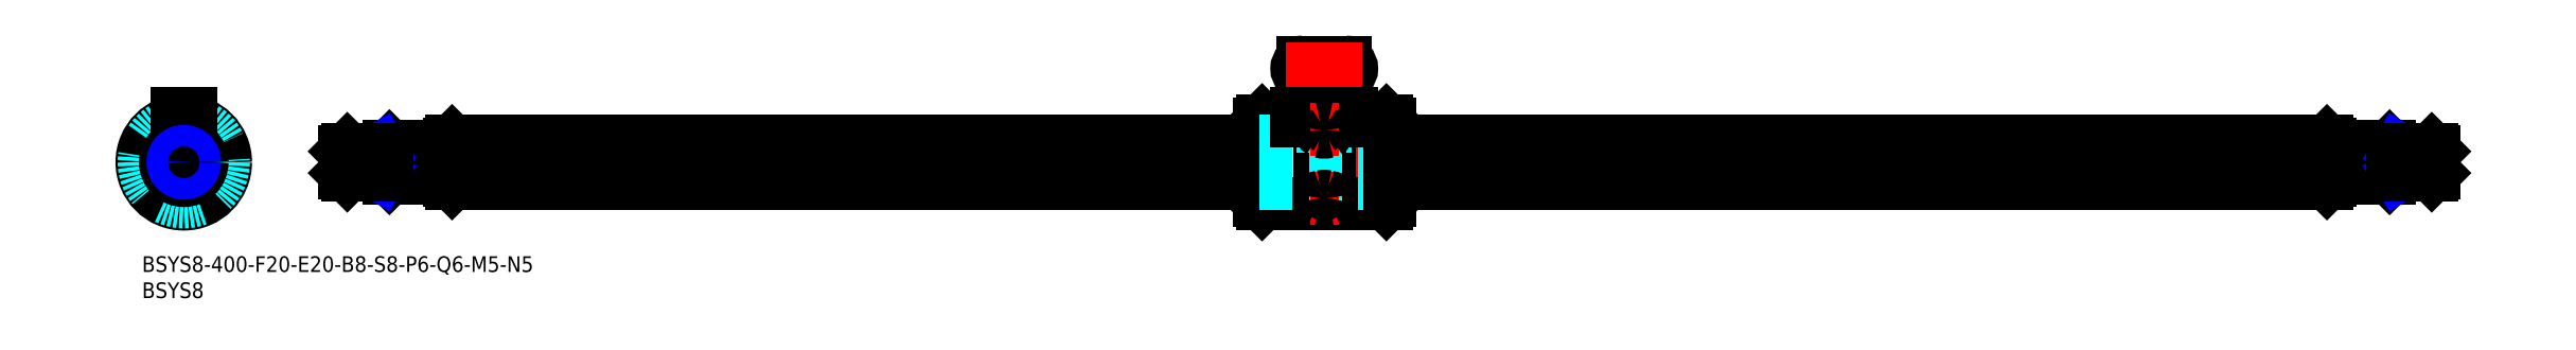
<metadata>
{"format":"dxf","ext":"dxf","renderer":"ezdxf+matplotlib","layout":"modelspace","background":"white","min_lineweight":24,"dpi":150}
</metadata>
<code>
0
SECTION
2
ENTITIES
0
INSERT
8
MSM_CONTINUOUS
2
*U2
10
0
20
0
30
0
0
INSERT
8
MSM_CONTINUOUS
2
*U3
10
0
20
0
30
0
0
LINE
8
MSM_CENTER
10
440.9
20
18
30
0
11
36.88
21
18
31
0
0
LINE
8
MSM_CONTINUOUS
10
214.5
20
10
30
0
11
225.5
21
10
31
0
0
LINE
8
MSM_CONTINUOUS
10
214.5
20
26
30
0
11
221.1
21
26
31
0
0
LINE
8
MSM_CONTINUOUS
10
213.9
20
25.4
30
0
11
213.9
21
10.6
31
0
0
LINE
8
MSM_CONTINUOUS
10
214.5
20
26
30
0
11
214.5
21
10
31
0
0
LINE
8
MSM_CONTINUOUS
10
213.9
20
10.6
30
0
11
214.5
21
10
31
0
0
LINE
8
MSM_CONTINUOUS
10
214.5
20
26
30
0
11
213.9
21
25.4
31
0
0
LINE
8
MSM_CENTER
10
226.4
20
39.17
30
0
11
226.4
21
8
31
0
0
LINE
8
MSM_CONTINUOUS
10
225.5
20
16.75
30
0
11
225.5
21
10
31
0
0
LINE
8
MSM_CONTINUOUS
10
227.3
20
16.75
30
0
11
227.3
21
10
31
0
0
LINE
8
MSM_CONTINUOUS
10
238.9
20
10.6
30
0
11
238.9
21
25.4
31
0
0
LINE
8
MSM_CONTINUOUS
10
238.3
20
26
30
0
11
238.3
21
10
31
0
0
LINE
8
MSM_CONTINUOUS
10
238.3
20
10
30
0
11
227.3
21
10
31
0
0
ARC
8
MSM_CONTINUOUS
10
226.4
20
9.188
30
0
40
1.212
50
42.08
51
137.9
0
LINE
8
MSM_CONTINUOUS
10
238.9
20
10.6
30
0
11
238.3
21
10
31
0
0
LINE
8
MSM_CONTINUOUS
10
238.3
20
26
30
0
11
231.6
21
26
31
0
0
ARC
8
MSM_CONTINUOUS
10
226.4
20
26.7
30
0
40
1.204
50
221.6
51
318.4
0
LINE
8
MSM_CONTINUOUS
10
225.5
20
25.9
30
0
11
225.5
21
16.75
31
0
0
LINE
8
MSM_CONTINUOUS
10
227.3
20
25.9
30
0
11
227.3
21
16.75
31
0
0
LINE
8
MSM_CONTINUOUS
10
238.9
20
25.4
30
0
11
238.3
21
26
31
0
0
LINE
8
MSM_CENTER
10
8
20
29.3
30
0
11
8
21
8
31
0
0
CIRCLE
8
MSM_CONTINUOUS
10
8
20
18
30
0
40
8
0
LINE
8
MSM_DASHED
10
12.95
20
23.76
30
0
11
10.87
21
20.79
31
0
0
LINE
8
MSM_DASHED
10
11.72
20
24.63
30
0
11
9.639
21
21.65
31
0
0
LINE
8
MSM_CENTER
10
8.86
20
19.23
30
0
11
13.74
21
26.19
31
0
0
LINE
8
MSM_DASHED
10
9.25
20
24.8
30
0
11
6.75
21
24.8
31
0
0
LINE
8
MSM_DASHED
10
6.75
20
25.9
30
0
11
6.75
21
24.8
31
0
0
LINE
8
MSM_DASHED
10
9.25
20
25.9
30
0
11
9.25
21
24.8
31
0
0
LINE
8
MSM_CENTER
10
18
20
18
30
0
11
-2
21
18
31
0
0
ARC
8
MSM_CONTINUOUS
10
8
20
18
30
0
40
4
50
122.9
51
227.1
0
LINE
8
MSM_CENTER
10
6.506
20
18.13
30
0
11
-1.962
21
18.87
31
0
0
LINE
8
MSM_DASHED
10
0.4005
20
17.91
30
0
11
4.021
21
17.6
31
0
0
LINE
8
MSM_DASHED
10
0.5312
20
19.41
30
0
11
4.151
21
19.09
31
0
0
LINE
8
MSM_CENTER
10
8.639
20
16.64
30
0
11
12.26
21
8.952
31
0
0
LINE
8
MSM_DASHED
10
10.54
20
10.84
30
0
11
8.995
21
14.13
31
0
0
ARC
8
MSM_CONTINUOUS
10
12.78
20
17.58
30
0
40
1
50
141.9
51
208.1
0
ARC
8
MSM_CONTINUOUS
10
8
20
18
30
0
40
4
50
2.852
51
107.1
0
LINE
8
MSM_CENTER
10
5.464
20
23.44
30
0
11
7.239
21
19.63
31
0
0
ARC
8
MSM_CONTINUOUS
10
5.971
20
22.35
30
0
40
1
50
261.9
51
328.1
0
LINE
8
MSM_CENTER
10
13.98
20
17.48
30
0
11
9.793
21
17.84
31
0
0
ARC
8
MSM_CONTINUOUS
10
8
20
18
30
0
40
4
50
242.9
51
347.1
0
LINE
8
MSM_CENTER
10
4.559
20
13.09
30
0
11
6.968
21
16.53
31
0
0
ARC
8
MSM_CONTINUOUS
10
5.247
20
14.07
30
0
40
1
50
21.88
51
88.12
0
LINE
8
MSM_DASHED
10
11.9
20
11.48
30
0
11
10.35
21
14.76
31
0
0
LINE
8
MSM_DASHED
10
231.6
20
24.8
30
0
11
231.6
21
25.9
31
0
0
LINE
8
MSM_DASHED
10
221.1
20
25.9
30
0
11
221.1
21
24.8
31
0
0
LINE
8
MSM_DASHED
10
221.1
20
24.8
30
0
11
231.6
21
24.8
31
0
0
CIRCLE
8
MSM_CONTINUOUS
10
8
20
18
30
0
40
7.4
0
ARC
8
MSM_DASHED
10
8
20
18
30
0
40
7.6
50
99.47
51
80.53
0
LINE
8
MSM_CONTINUOUS
10
59.38
20
22
30
0
11
213.9
21
22
31
0
0
LINE
8
MSM_CONTINUOUS
10
59.38
20
14
30
0
11
213.9
21
14
31
0
0
LINE
8
MSM_CONTINUOUS
10
59.38
20
17.11
30
0
11
213.9
21
17.11
31
0
0
LINE
8
MSM_CONTINUOUS
10
59.38
20
18.2
30
0
11
213.9
21
18.2
31
0
0
LINE
8
MSM_DASHED
10
213.9
20
17.11
30
0
11
238.9
21
17.11
31
0
0
LINE
8
MSM_DASHED
10
213.9
20
14
30
0
11
238.9
21
14
31
0
0
LINE
8
MSM_DASHED
10
213.9
20
18.2
30
0
11
238.9
21
18.2
31
0
0
LINE
8
MSM_DASHED
10
213.9
20
22
30
0
11
238.9
21
22
31
0
0
LINE
8
MSM_CONTINUOUS
10
238.9
20
14
30
0
11
418.4
21
14
31
0
0
LINE
8
MSM_CONTINUOUS
10
238.9
20
17.11
30
0
11
418.4
21
17.11
31
0
0
LINE
8
MSM_CONTINUOUS
10
238.9
20
18.2
30
0
11
418.4
21
18.2
31
0
0
LINE
8
MSM_CONTINUOUS
10
238.9
20
22
30
0
11
418.4
21
22
31
0
0
ARC
8
MSM_CONTINUOUS
10
230.4
20
35.92
30
0
40
1.25
50
270
51
90
0
LINE
8
MSM_CONTINUOUS
10
222.4
20
34.67
30
0
11
230.4
21
34.67
31
0
0
ARC
8
MSM_CONTINUOUS
10
222.4
20
35.92
30
0
40
1.25
50
90
51
270
0
LINE
8
MSM_CONTINUOUS
10
222.4
20
37.17
30
0
11
230.4
21
37.17
31
0
0
LINE
8
MSM_CENTER
10
233.6
20
35.92
30
0
11
219.1
21
35.92
31
0
0
CIRCLE
8
MSM_CONTINUOUS
10
8
20
18
30
0
40
3.5
0
LINE
8
MSM_CONTINUOUS
10
221.1
20
27.3
30
0
11
231.6
21
27.3
31
0
0
LINE
8
MSM_CONTINUOUS
10
221.1
20
25.9
30
0
11
221.1
21
27.3
31
0
0
LINE
8
MSM_CONTINUOUS
10
231.6
20
25.9
30
0
11
231.6
21
27.3
31
0
0
LINE
8
MSM_CONTINUOUS
10
6.75
20
27.3
30
0
11
9.25
21
27.3
31
0
0
LINE
8
MSM_CONTINUOUS
10
9.25
20
25.9
30
0
11
9.25
21
27.3
31
0
0
LINE
8
MSM_CONTINUOUS
10
6.75
20
25.9
30
0
11
6.75
21
27.3
31
0
0
LINE
8
MSM_CONTINUOUS
10
225.5
20
25.9
30
0
11
221.1
21
25.9
31
0
0
LINE
8
MSM_CONTINUOUS
10
227.3
20
25.9
30
0
11
231.6
21
25.9
31
0
0
LINE
8
MSM_CONTINUOUS
10
58.88
20
21.5
30
0
11
58.88
21
14.5
31
0
0
LINE
8
MSM_CONTINUOUS
10
58.88
20
21
30
0
11
47.38
21
21
31
0
0
LINE
8
MSM_CONTINUOUS
10
58.88
20
15
30
0
11
47.38
21
15
31
0
0
LINE
8
MSM_CONTINUOUS
10
59.38
20
22
30
0
11
58.88
21
21.5
31
0
0
LINE
8
MSM_CONTINUOUS
10
58.88
20
14.5
30
0
11
59.38
21
14
31
0
0
LINE
8
MSM_CONTINUOUS
10
59.38
20
22
30
0
11
59.38
21
14
31
0
0
CIRCLE
8
MSM_CONTINUOUS
10
8
20
18
30
0
40
2.5
0
CIRCLE
8
MSM_CONTINUOUS
10
8
20
18
30
0
40
3
0
LINE
8
MSM_CONTINUOUS
10
430.9
20
20.5
30
0
11
430.9
21
15.5
31
0
0
LINE
8
MSM_CONTINUOUS
10
418.9
20
21.5
30
0
11
418.9
21
14.5
31
0
0
LINE
8
MSM_CONTINUOUS
10
418.9
20
21
30
0
11
430.4
21
21
31
0
0
LINE
8
MSM_CONTINUOUS
10
418.9
20
15
30
0
11
430.4
21
15
31
0
0
LINE
8
MSM_CONTINUOUS
10
430.9
20
15.5
30
0
11
430.4
21
15
31
0
0
LINE
8
MSM_CONTINUOUS
10
430.9
20
20.5
30
0
11
430.4
21
21
31
0
0
LINE
8
MSM_CONTINUOUS
10
418.4
20
22
30
0
11
418.9
21
21.5
31
0
0
LINE
8
MSM_CONTINUOUS
10
418.9
20
14.5
30
0
11
418.4
21
14
31
0
0
LINE
8
MSM_CONTINUOUS
10
418.4
20
22
30
0
11
418.4
21
14
31
0
0
LINE
8
MSM_CONTINUOUS
10
430.4
20
21
30
0
11
430.4
21
15
31
0
0
LINE
8
MSM_NARROW
10
432.1
20
15.5
30
0
11
432.9
21
15.93
31
0
0
LINE
8
MSM_NARROW
10
438.9
20
20.07
30
0
11
432.9
21
20.07
31
0
0
LINE
8
MSM_NARROW
10
438.9
20
15.93
30
0
11
432.9
21
15.93
31
0
0
LINE
8
MSM_NARROW
10
432.1
20
20.5
30
0
11
432.9
21
20.07
31
0
0
LINE
8
MSM_CONTINUOUS
10
438.4
20
15.5
30
0
11
438.4
21
20.5
31
0
0
LINE
8
MSM_CONTINUOUS
10
432.9
20
20.5
30
0
11
432.9
21
15.5
31
0
0
LINE
8
MSM_CONTINUOUS
10
438.9
20
15.93
30
0
11
438.9
21
20.07
31
0
0
LINE
8
MSM_CONTINUOUS
10
438.4
20
15.5
30
0
11
430.9
21
15.5
31
0
0
LINE
8
MSM_CONTINUOUS
10
438.4
20
20.5
30
0
11
430.9
21
20.5
31
0
0
LINE
8
MSM_CONTINUOUS
10
438.9
20
20.07
30
0
11
438.4
21
20.5
31
0
0
LINE
8
MSM_CONTINUOUS
10
438.4
20
15.5
30
0
11
438.9
21
15.93
31
0
0
LINE
8
MSM_CONTINUOUS
10
46.88
20
20.5
30
0
11
46.88
21
15.5
31
0
0
LINE
8
MSM_CONTINUOUS
10
46.88
20
15.5
30
0
11
47.38
21
15
31
0
0
LINE
8
MSM_CONTINUOUS
10
46.88
20
20.5
30
0
11
47.38
21
21
31
0
0
LINE
8
MSM_CONTINUOUS
10
47.38
20
21
30
0
11
47.38
21
15
31
0
0
LINE
8
MSM_NARROW
10
45.63
20
15.5
30
0
11
44.88
21
15.93
31
0
0
LINE
8
MSM_NARROW
10
38.88
20
20.07
30
0
11
44.88
21
20.07
31
0
0
LINE
8
MSM_NARROW
10
38.88
20
15.93
30
0
11
44.88
21
15.93
31
0
0
LINE
8
MSM_NARROW
10
45.63
20
20.5
30
0
11
44.88
21
20.07
31
0
0
LINE
8
MSM_CONTINUOUS
10
39.31
20
15.5
30
0
11
39.31
21
20.5
31
0
0
LINE
8
MSM_CONTINUOUS
10
44.88
20
20.5
30
0
11
44.88
21
15.5
31
0
0
LINE
8
MSM_CONTINUOUS
10
38.88
20
15.93
30
0
11
38.88
21
20.07
31
0
0
LINE
8
MSM_CONTINUOUS
10
39.31
20
15.5
30
0
11
46.88
21
15.5
31
0
0
LINE
8
MSM_CONTINUOUS
10
39.31
20
20.5
30
0
11
46.88
21
20.5
31
0
0
LINE
8
MSM_CONTINUOUS
10
38.88
20
20.07
30
0
11
39.31
21
20.5
31
0
0
LINE
8
MSM_CONTINUOUS
10
39.31
20
15.5
30
0
11
38.88
21
15.93
31
0
0
CIRCLE
8
MSM_NARROW
10
8
20
18
30
0
40
2.067
0
LINE
8
MSM_CENTER
10
229.1
20
24.23
30
0
11
223.6
21
24.23
31
0
0
LINE
8
MSM_CENTER
10
223.6
20
11.12
30
0
11
229.1
21
11.12
31
0
0
ARC
8
MSM_CONTINUOUS
10
226
20
24.22
30
0
40
0.3728
50
115.6
51
179
0
ARC
8
MSM_CONTINUOUS
10
226.1
20
24.23
30
0
40
0.4362
50
180.1
51
241.7
0
ARC
8
MSM_CONTINUOUS
10
226.8
20
24.22
30
0
40
0.3728
50
0.9594
51
64.37
0
ARC
8
MSM_CONTINUOUS
10
226.7
20
24.23
30
0
40
0.4362
50
298.3
51
359.9
0
ARC
8
MSM_CONTINUOUS
10
226.4
20
25.56
30
0
40
1.794
50
253.1
51
286.9
0
ARC
8
MSM_CONTINUOUS
10
226.4
20
22.52
30
0
40
2.108
50
75.2
51
104.8
0
ARC
8
MSM_CONTINUOUS
10
225.9
20
11.11
30
0
40
0.316
50
98.56
51
178.1
0
ARC
8
MSM_CONTINUOUS
10
225.9
20
11.15
30
0
40
0.2863
50
186
51
215.9
0
ARC
8
MSM_CONTINUOUS
10
226.8
20
11.11
30
0
40
0.316
50
1.855
51
81.44
0
ARC
8
MSM_CONTINUOUS
10
226.8
20
11.15
30
0
40
0.2863
50
324.1
51
354
0
ARC
8
MSM_CONTINUOUS
10
226.4
20
9.166
30
0
40
2.31
50
77.98
51
102
0
ARC
8
MSM_CONTINUOUS
10
226.4
20
13.02
30
0
40
2.184
50
253.6
51
286.4
0
ARC
8
MSM_CONTINUOUS
10
225.8
20
11.12
30
0
40
0.2053
50
219.7
51
247.7
0
ARC
8
MSM_CONTINUOUS
10
226.9
20
11.12
30
0
40
0.2053
50
292.3
51
320.3
0
ENDSEC
0
EOF

</code>
